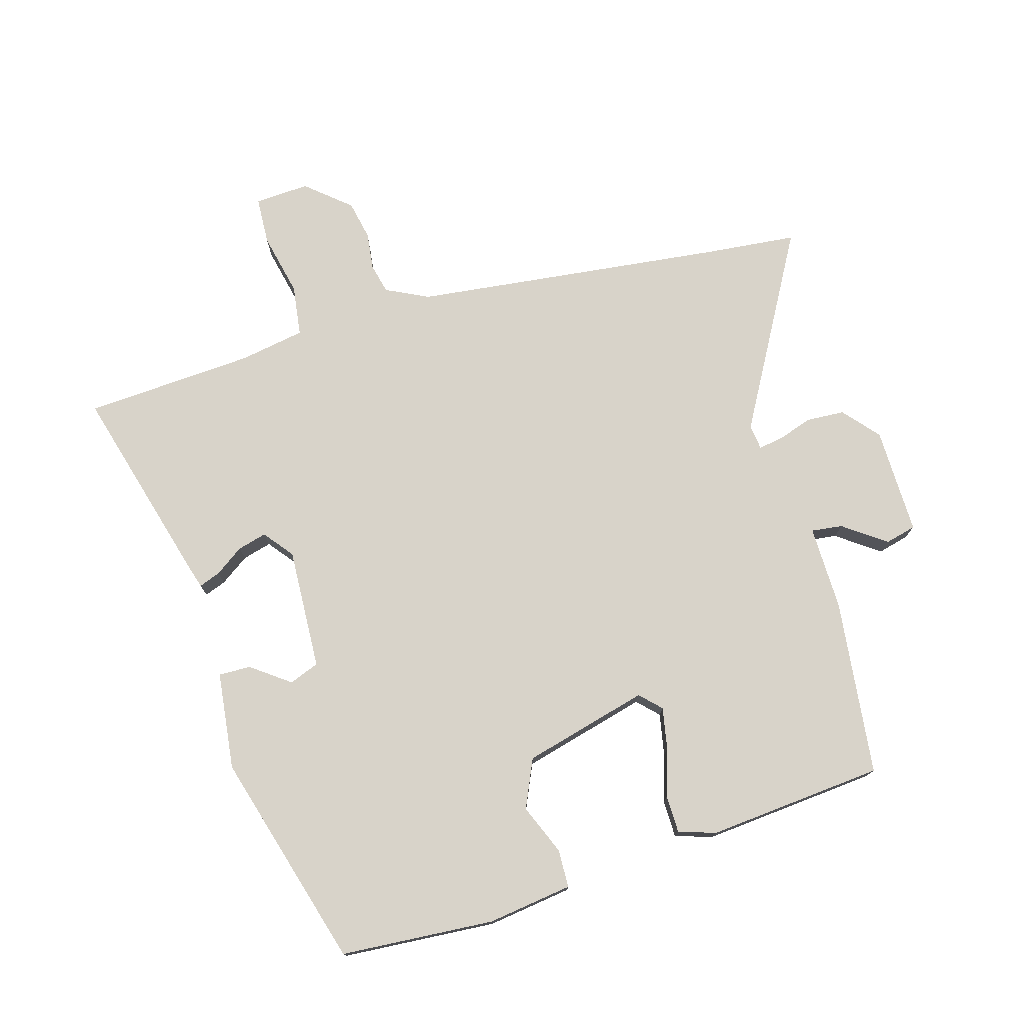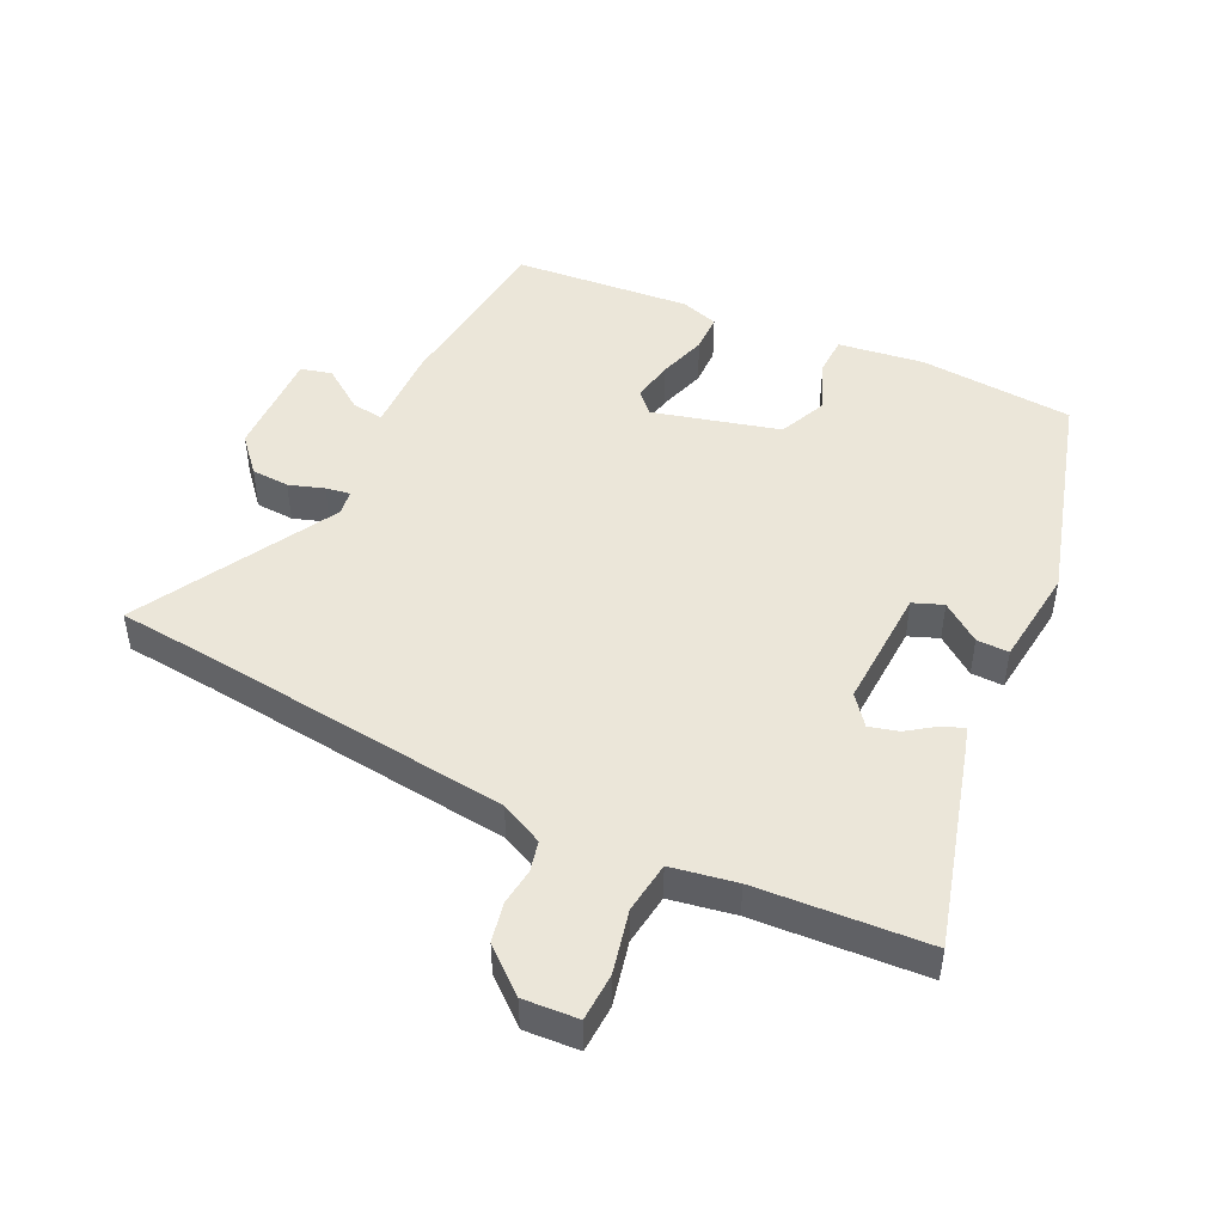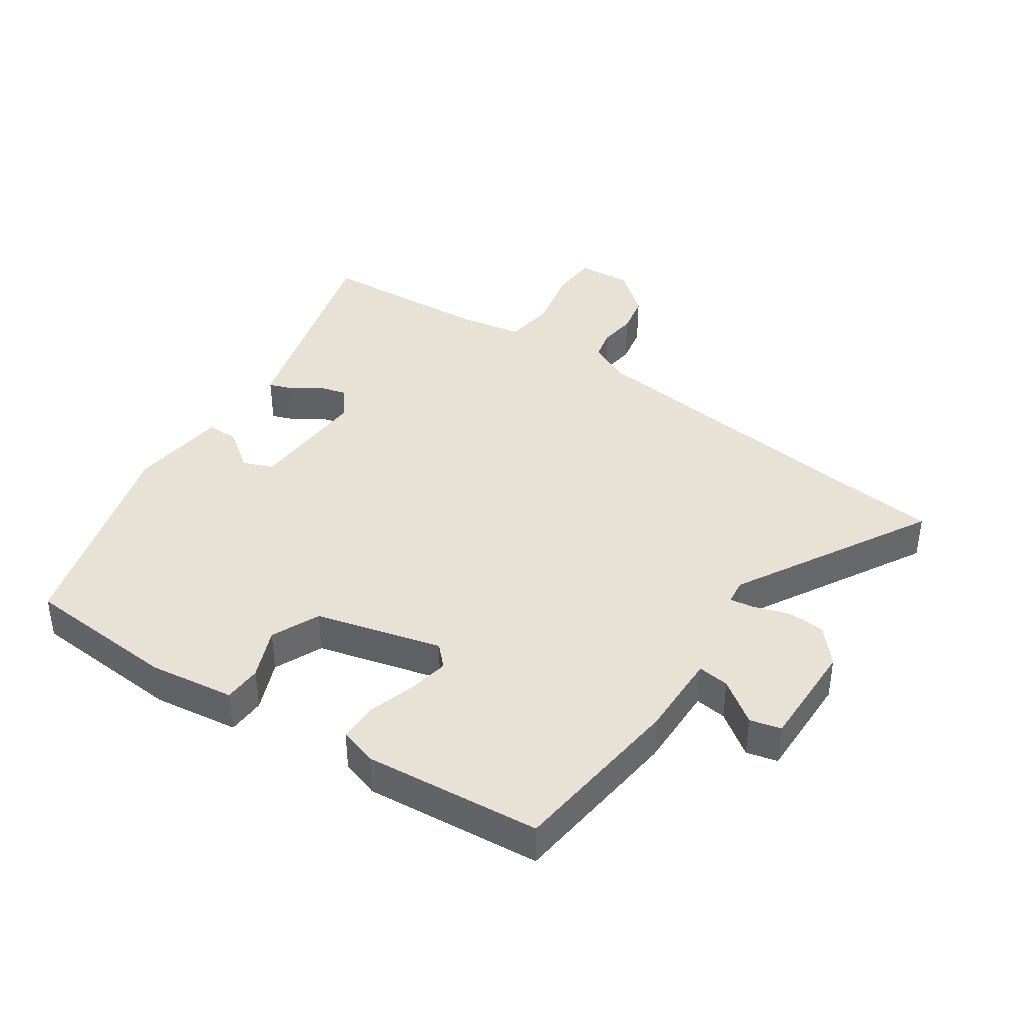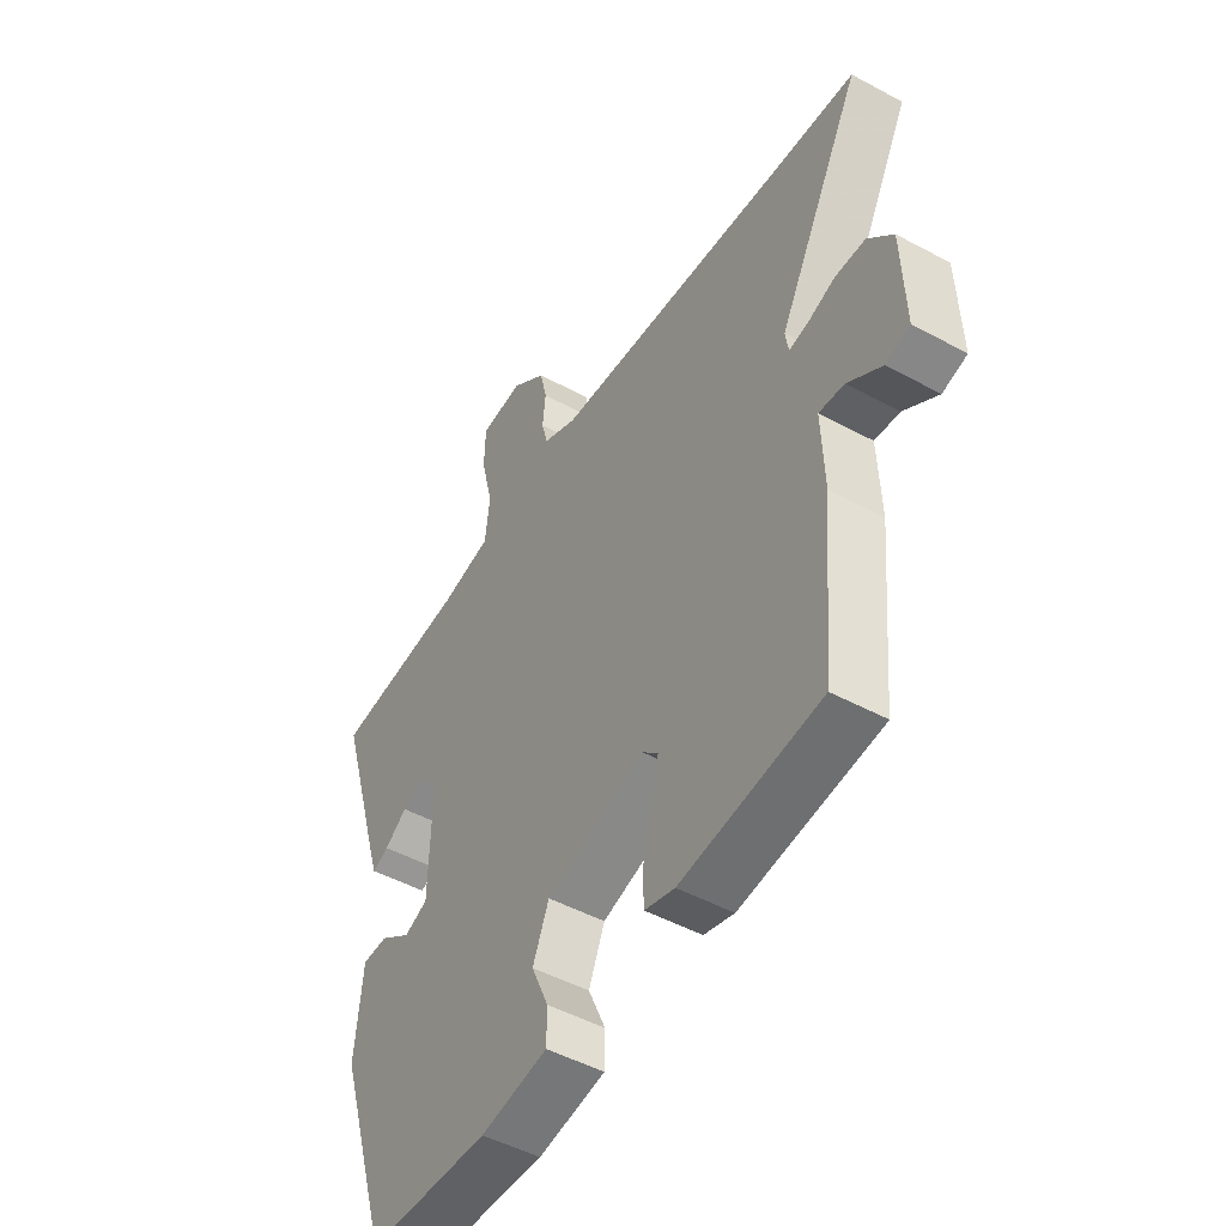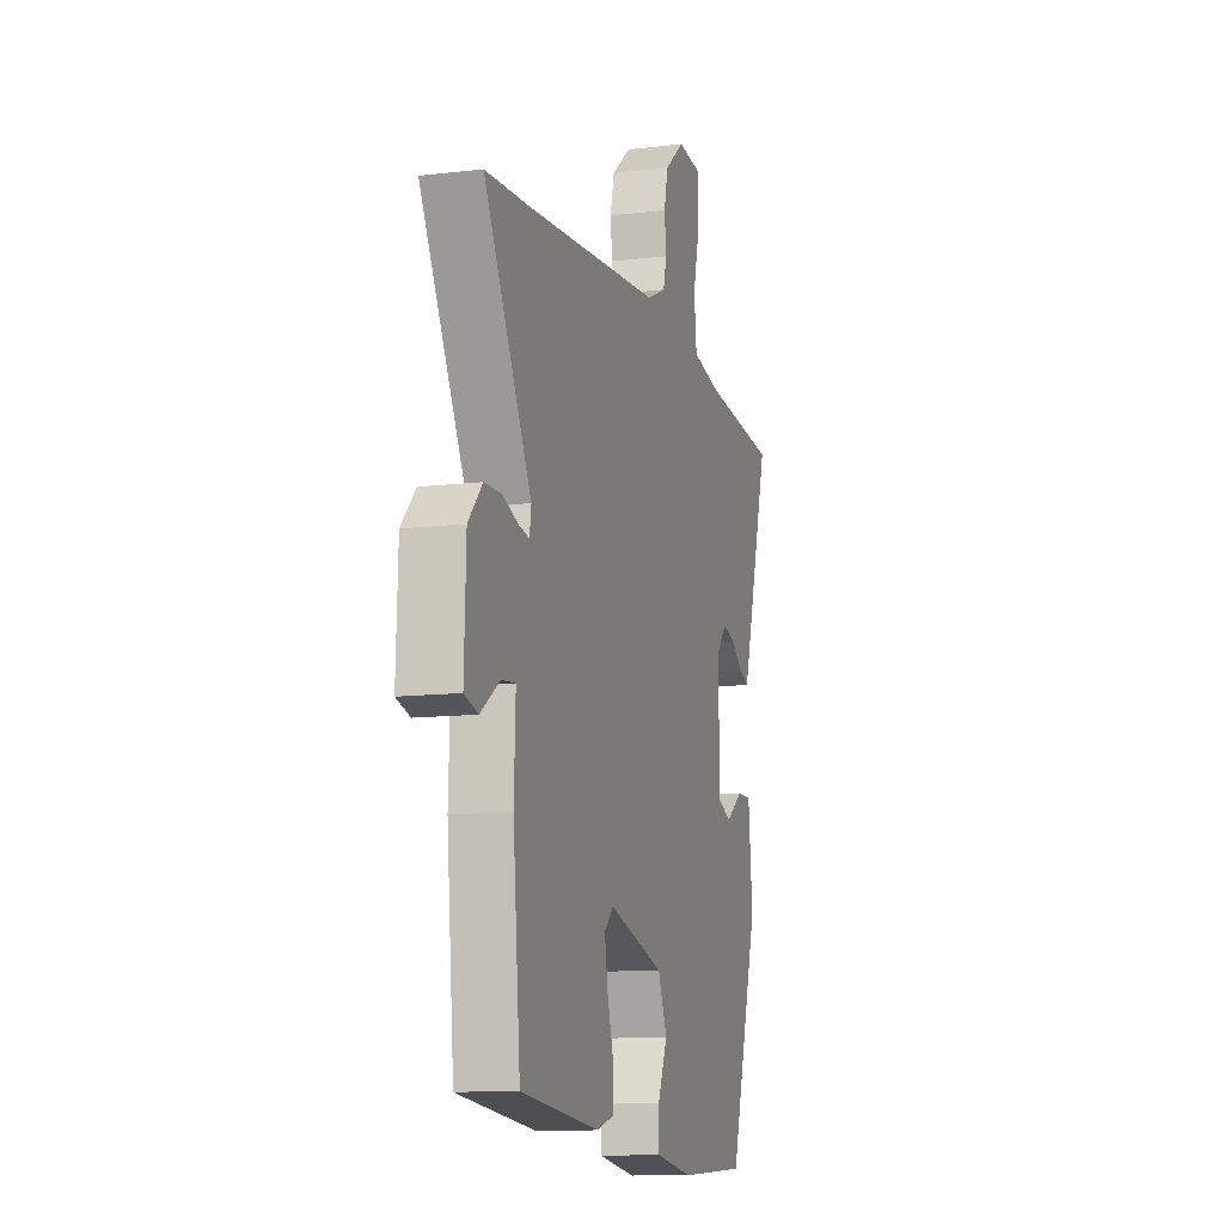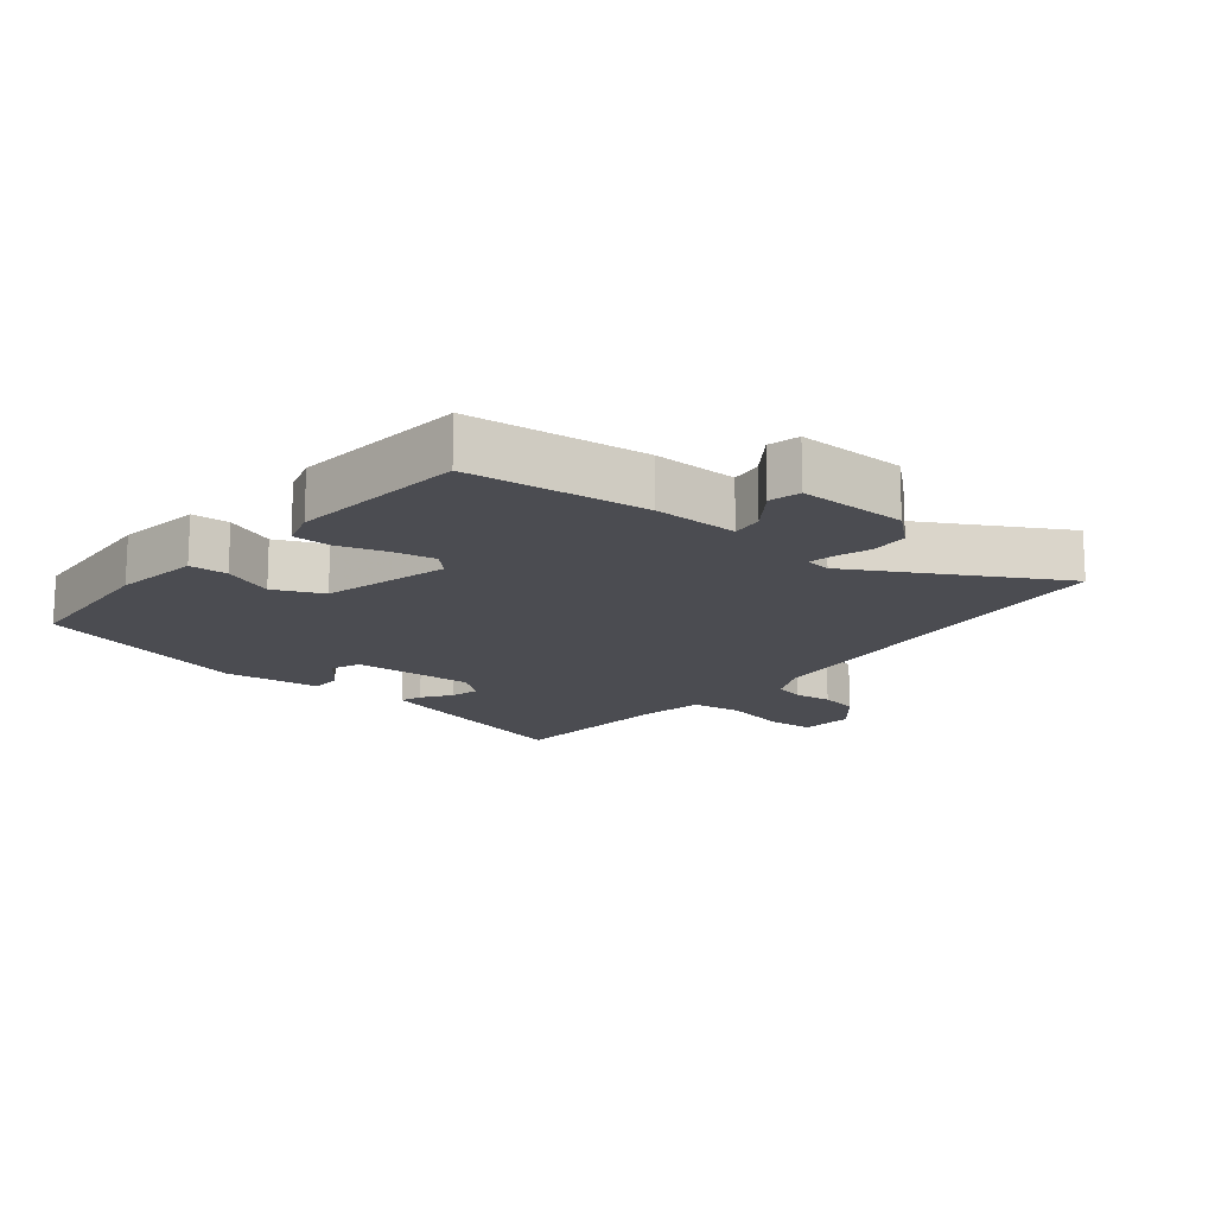
<metadata>
{"format":"obj","ext":"obj","renderer":"f3d","projection":"perspective","resolution":1024,"background":"white","views":[{"elev":75.8,"azim":165.0,"up":"+Y"},{"elev":47.6,"azim":26.7,"up":"+Y"},{"elev":40.2,"azim":-144.6,"up":"+Y"},{"elev":-48.9,"azim":-121.0,"up":"+Z"},{"elev":-11.6,"azim":-73.9,"up":"+Z"},{"elev":-15.5,"azim":-128.0,"up":"+Y"}]}
</metadata>
<code>
v 0.586 0.07 0.498
v 0.496 0.07 0.197
v 0.482 0.07 0.153
v 0.449 0.07 0.166
v 0.405 0.07 0.198
v 0.36 0.07 0.211
v 0.323 0.07 0.166
v 0.328 0.07 -0.024
v 0.374 0.07 -0.043
v 0.435 0.07 0
v 0.485 0.07 0
v 0.5 0.07 -0.153
v 0.397 0.07 -0.487
v 0.157 0.07 -0.499
v 0.025 0.07 -0.478
v 0.024 0.07 -0.419
v 0.058 0.07 -0.341
v 0.026 0.07 -0.265
v -0.168 0.07 -0.21
v -0.2 0.07 -0.241
v -0.189 0.07 -0.306
v -0.167 0.07 -0.381
v -0.169 0.07 -0.44
v -0.228 0.07 -0.457
v -0.502 0.07 -0.427
v -0.528 0.07 -0.151
v -0.523 0.07 -0.019
v -0.572 0.07 -0.024
v -0.639 0.07 -0.07
v -0.687 0.07 -0.057
v -0.681 0.07 0.111
v -0.632 0.07 0.165
v -0.573 0.07 0.167
v -0.519 0.07 0.148
v -0.481 0.07 0.141
v -0.475 0.07 0.18
v -0.64 0.07 0.489
v -0.497 0.07 0.5
v -0.008 0.07 0.546
v 0.059 0.07 0.577
v 0.071 0.07 0.624
v 0.065 0.07 0.682
v 0.079 0.07 0.743
v 0.148 0.07 0.799
v 0.233 0.07 0.792
v 0.235 0.07 0.718
v 0.211 0.07 0.62
v 0.22 0.07 0.54
v 0.321 0.07 0.52
v 0.586 0 0.498
v 0.496 0 0.197
v 0.482 0 0.153
v 0.449 0 0.166
v 0.405 0 0.198
v 0.36 0 0.211
v 0.323 0 0.166
v 0.328 0 -0.024
v 0.374 0 -0.043
v 0.435 0 0
v 0.485 0 0
v 0.5 0 -0.153
v 0.397 0 -0.487
v 0.157 0 -0.499
v 0.025 0 -0.478
v 0.024 0 -0.419
v 0.058 0 -0.341
v 0.026 0 -0.265
v -0.168 0 -0.21
v -0.2 0 -0.241
v -0.189 0 -0.306
v -0.167 0 -0.381
v -0.169 0 -0.44
v -0.228 0 -0.457
v -0.502 0 -0.427
v -0.528 0 -0.151
v -0.523 0 -0.019
v -0.572 0 -0.024
v -0.639 0 -0.07
v -0.687 0 -0.057
v -0.681 0 0.111
v -0.632 0 0.165
v -0.573 0 0.167
v -0.519 0 0.148
v -0.481 0 0.141
v -0.475 0 0.18
v -0.64 0 0.489
v -0.497 0 0.5
v -0.008 0 0.546
v 0.059 0 0.577
v 0.071 0 0.624
v 0.065 0 0.682
v 0.079 0 0.743
v 0.148 0 0.799
v 0.233 0 0.792
v 0.235 0 0.718
v 0.211 0 0.62
v 0.22 0 0.54
v 0.321 0 0.52
f 44 45 46 47
f 44 47 48
f 41 42 43 44
f 40 41 44 48
f 39 40 48
f 38 39 48 49
f 36 37 38 49
f 31 32 33 34
f 31 34 35
f 28 29 30 31
f 27 28 31 35
f 26 27 35
f 25 26 35
f 21 22 23 24
f 20 21 24 25
f 19 20 25 35
f 14 15 16 17
f 14 17 18
f 13 14 18
f 12 13 18
f 9 10 11 12
f 8 9 12 18
f 7 8 18 19
f 2 3 4 5
f 2 5 6
f 1 2 6
f 19 35 36 49
f 7 19 49
f 1 6 7 49
f 96 95 94 93
f 97 96 93
f 93 92 91 90
f 97 93 90 89
f 97 89 88
f 98 97 88 87
f 98 87 86 85
f 83 82 81 80
f 84 83 80
f 80 79 78 77
f 84 80 77 76
f 84 76 75
f 84 75 74
f 73 72 71 70
f 74 73 70 69
f 84 74 69 68
f 66 65 64 63
f 67 66 63
f 67 63 62
f 67 62 61
f 61 60 59 58
f 67 61 58 57
f 68 67 57 56
f 54 53 52 51
f 55 54 51
f 55 51 50
f 98 85 84 68
f 98 68 56
f 98 56 55 50
f 1 50 51 2
f 2 51 52 3
f 3 52 53 4
f 4 53 54 5
f 5 54 55 6
f 6 55 56 7
f 7 56 57 8
f 8 57 58 9
f 9 58 59 10
f 10 59 60 11
f 11 60 61 12
f 12 61 62 13
f 13 62 63 14
f 14 63 64 15
f 15 64 65 16
f 16 65 66 17
f 17 66 67 18
f 18 67 68 19
f 19 68 69 20
f 20 69 70 21
f 21 70 71 22
f 22 71 72 23
f 23 72 73 24
f 24 73 74 25
f 25 74 75 26
f 26 75 76 27
f 27 76 77 28
f 28 77 78 29
f 29 78 79 30
f 30 79 80 31
f 31 80 81 32
f 32 81 82 33
f 33 82 83 34
f 34 83 84 35
f 35 84 85 36
f 36 85 86 37
f 37 86 87 38
f 38 87 88 39
f 39 88 89 40
f 40 89 90 41
f 41 90 91 42
f 42 91 92 43
f 43 92 93 44
f 44 93 94 45
f 45 94 95 46
f 46 95 96 47
f 47 96 97 48
f 48 97 98 49
f 49 98 50 1

</code>
